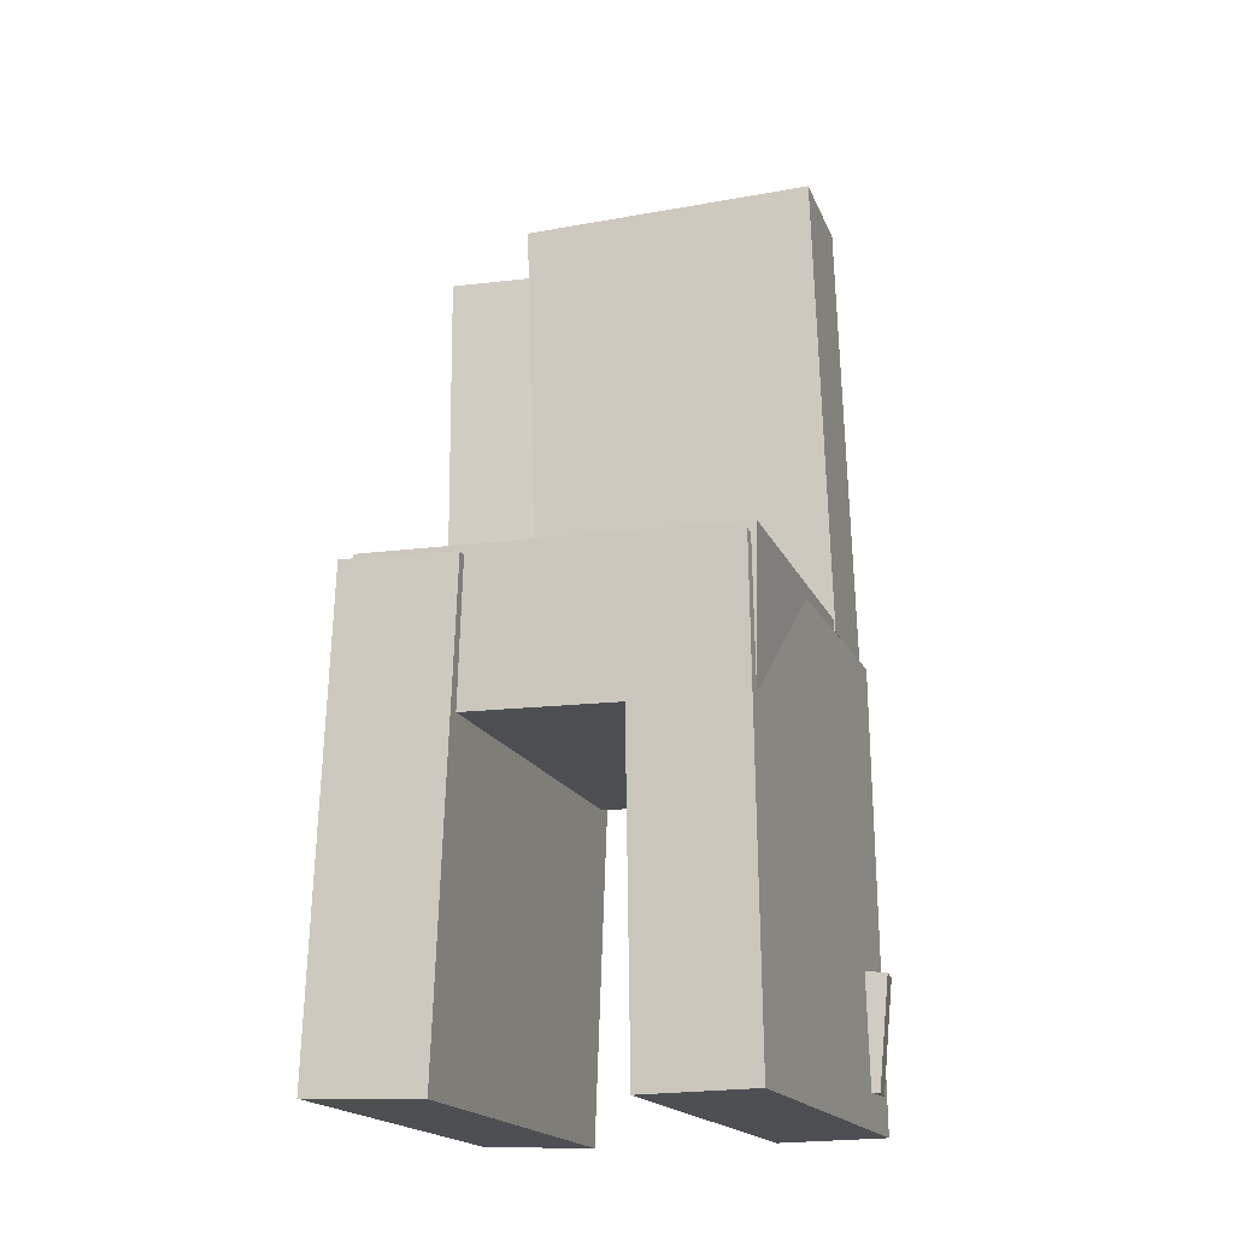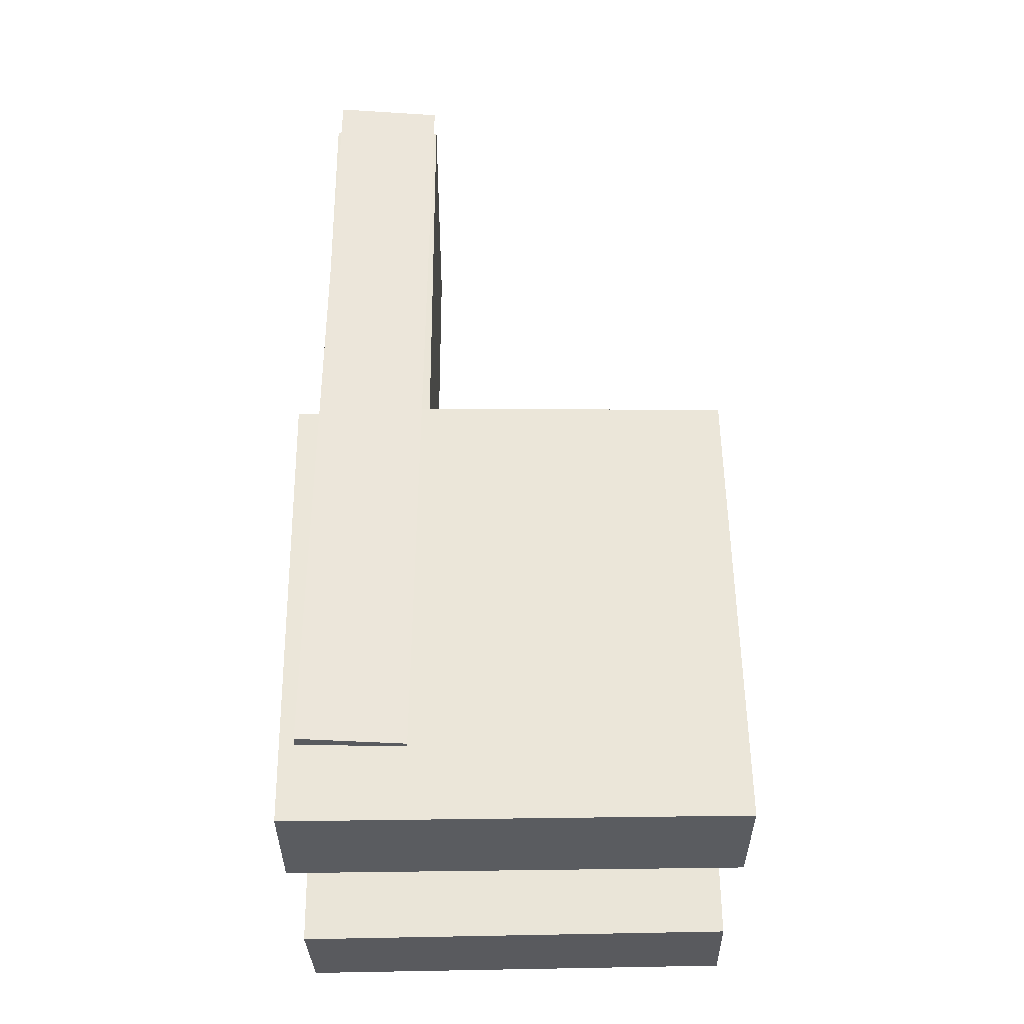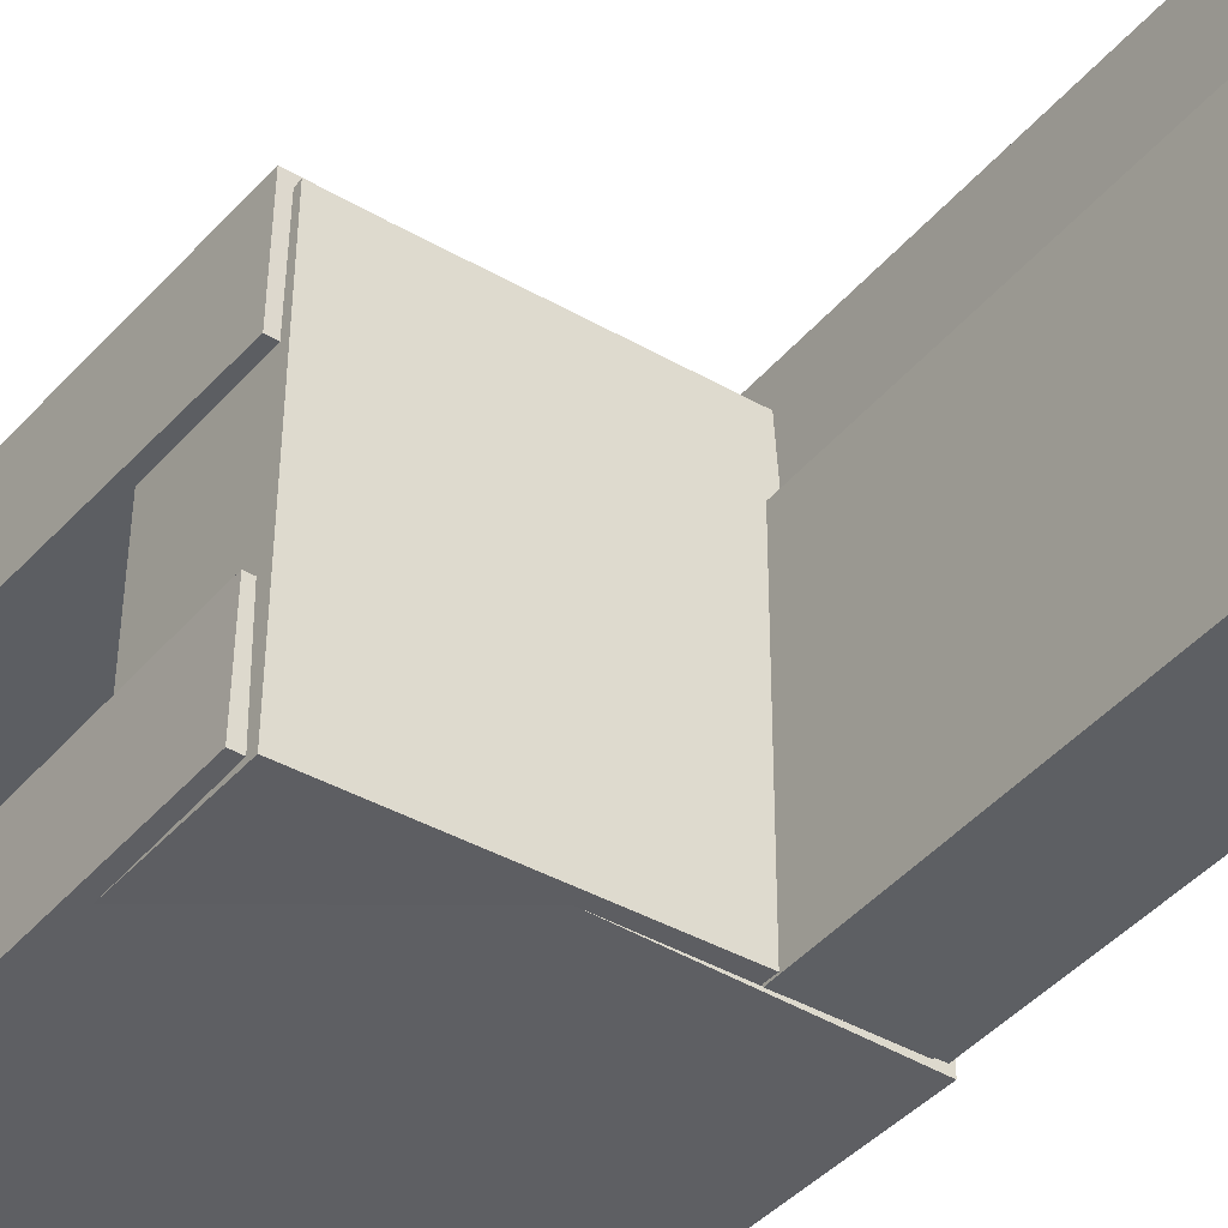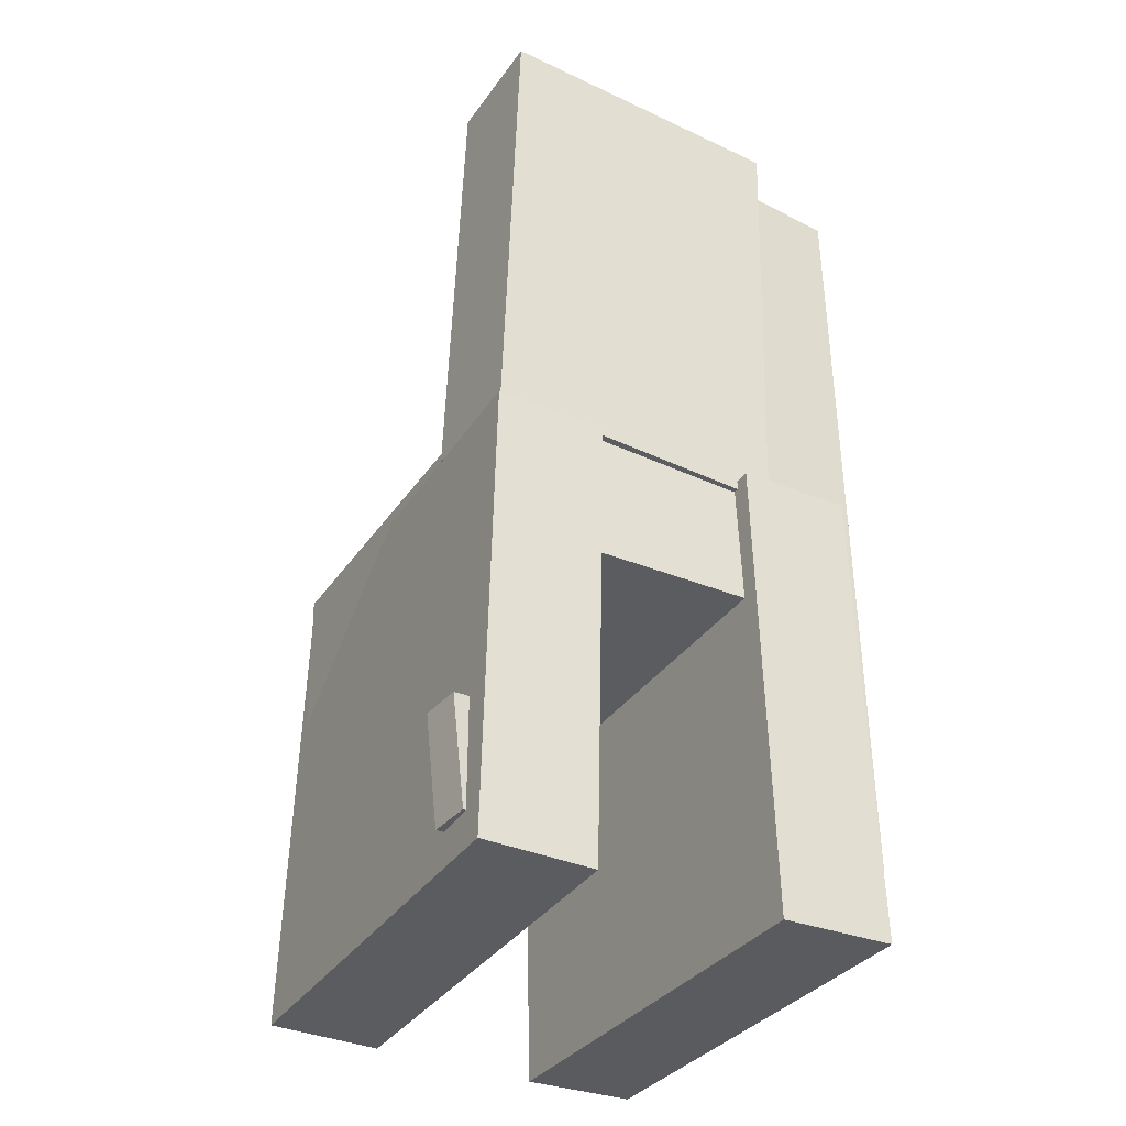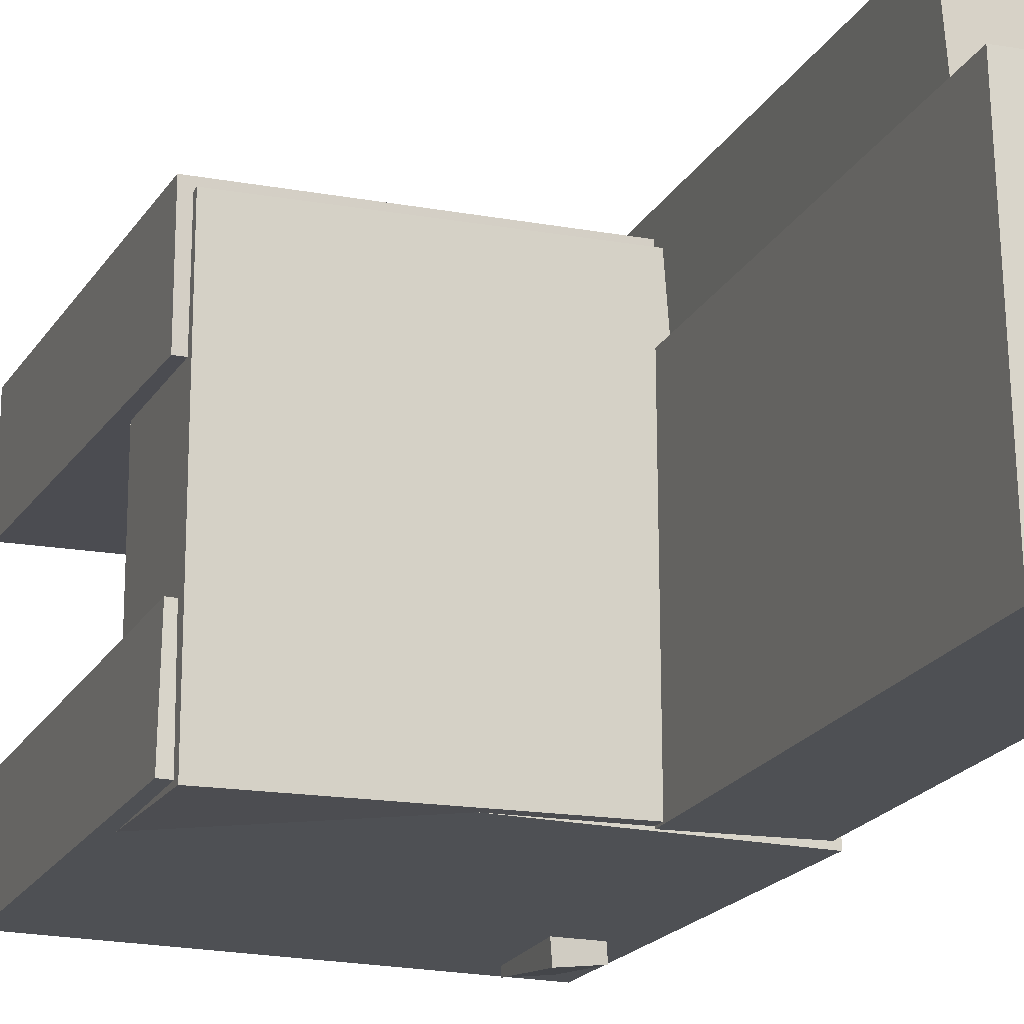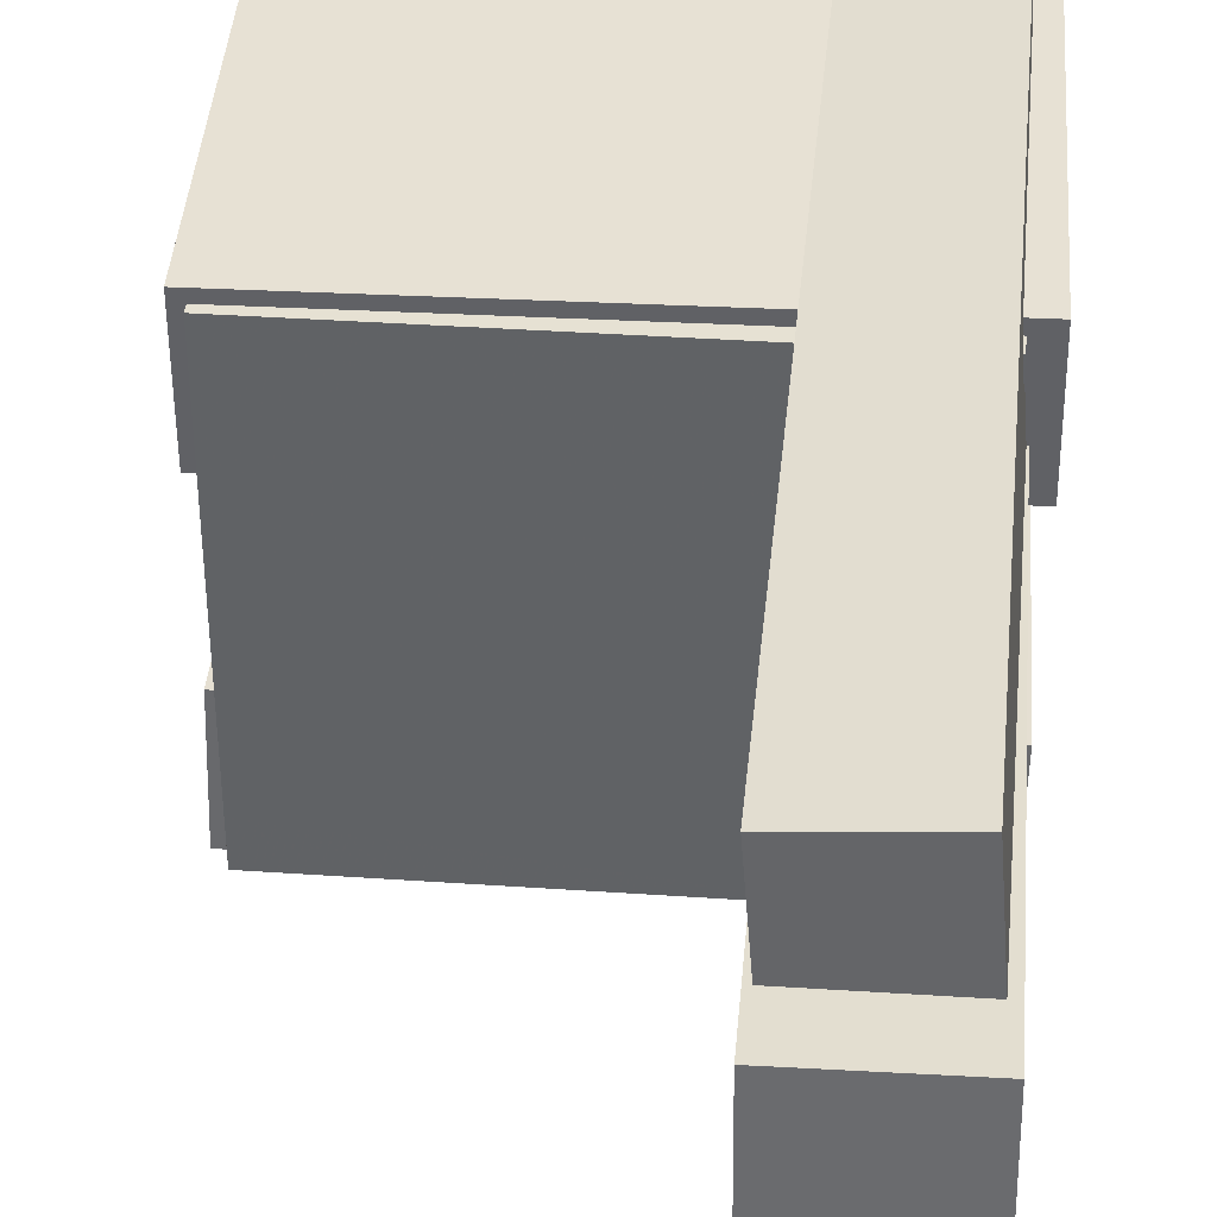
<metadata>
{"format":"obj","ext":"obj","renderer":"f3d","projection":"perspective","resolution":1024,"background":"white","views":[{"elev":-17.3,"azim":107.5,"up":"+Y"},{"elev":-32.6,"azim":0.1,"up":"+Y"},{"elev":-39.6,"azim":144.1,"up":"+Z"},{"elev":-35.2,"azim":-119.8,"up":"+Y"},{"elev":-17.2,"azim":160.0,"up":"+Z"},{"elev":37.8,"azim":-175.1,"up":"+Z"}]}
</metadata>
<code>
v -0.1919 -0.4054 0.0762
v -0.1915 -0.4021 0.1768
v -0.1979 0.003711 0.06291
v -0.1975 0.006986 0.1635
v 0.1944 -0.3998 0.07446
v 0.1948 -0.3965 0.1751
v 0.1885 0.009284 0.06117
v 0.1889 0.01256 0.1618
f 1.0 7.0 5.0
f 1.0 3.0 7.0
f 1.0 4.0 3.0
f 1.0 2.0 4.0
f 3.0 8.0 7.0
f 3.0 4.0 8.0
f 5.0 7.0 8.0
f 5.0 8.0 6.0
f 1.0 5.0 6.0
f 1.0 6.0 2.0
f 2.0 6.0 8.0
f 2.0 8.0 4.0
v -0.1681 -0.3712 -0.1811
v -0.163 -0.3666 -0.1346
v -0.166 -0.275 -0.1909
v -0.161 -0.2704 -0.1443
v -0.1325 -0.3724 -0.1849
v -0.1274 -0.3678 -0.1384
v -0.1304 -0.2761 -0.1946
v -0.1253 -0.2715 -0.1481
f 9.0 15.0 13.0
f 9.0 11.0 15.0
f 9.0 12.0 11.0
f 9.0 10.0 12.0
f 11.0 16.0 15.0
f 11.0 12.0 16.0
f 13.0 15.0 16.0
f 13.0 16.0 14.0
f 9.0 13.0 14.0
f 9.0 14.0 10.0
f 10.0 14.0 16.0
f 10.0 16.0 12.0
v -0.1839 -0.005575 0.09542
v -0.0806 -0.005371 0.09419
v -0.1846 0.4111 0.1086
v -0.08126 0.4113 0.1074
v -0.1871 0.002772 -0.1684
v -0.08375 0.002976 -0.1696
v -0.1877 0.4194 -0.1552
v -0.08441 0.4196 -0.1564
f 17.0 23.0 21.0
f 17.0 19.0 23.0
f 17.0 20.0 19.0
f 17.0 18.0 20.0
f 19.0 24.0 23.0
f 19.0 20.0 24.0
f 21.0 23.0 24.0
f 21.0 24.0 22.0
f 17.0 21.0 22.0
f 17.0 22.0 18.0
f 18.0 22.0 24.0
f 18.0 24.0 20.0
v -0.1892 -0.4032 -0.1797
v -0.1916 -0.4048 -0.08379
v -0.1933 9.796e-05 -0.173
v -0.1957 -0.001539 -0.07701
v 0.1931 -0.3994 -0.1703
v 0.1907 -0.4011 -0.07438
v 0.189 0.003834 -0.1636
v 0.1866 0.002196 -0.0676
f 25.0 31.0 29.0
f 25.0 27.0 31.0
f 25.0 28.0 27.0
f 25.0 26.0 28.0
f 27.0 32.0 31.0
f 27.0 28.0 32.0
f 29.0 31.0 32.0
f 29.0 32.0 30.0
f 25.0 29.0 30.0
f 25.0 30.0 26.0
f 26.0 30.0 32.0
f 26.0 32.0 28.0
v -0.09506 -0.3344 0.07607
v -0.1873 -0.3334 0.08335
v -0.08762 0.3678 0.07692
v -0.1799 0.3687 0.0842
v -0.08696 -0.3346 0.1788
v -0.1792 -0.3336 0.1861
v -0.07952 0.3675 0.1796
v -0.1718 0.3685 0.1869
f 33.0 39.0 37.0
f 33.0 35.0 39.0
f 33.0 36.0 35.0
f 33.0 34.0 36.0
f 35.0 40.0 39.0
f 35.0 36.0 40.0
f 37.0 39.0 40.0
f 37.0 40.0 38.0
f 33.0 37.0 38.0
f 33.0 38.0 34.0
f 34.0 38.0 40.0
f 34.0 40.0 36.0
v -0.1798 0.01461 -0.1677
v -0.1804 -0.1172 -0.1653
v -0.1793 0.02056 0.1539
v -0.1799 -0.1113 0.1563
v 0.1792 0.01303 -0.1683
v 0.1786 -0.1188 -0.1659
v 0.1798 0.01898 0.1533
v 0.1792 -0.1128 0.1557
f 41.0 47.0 45.0
f 41.0 43.0 47.0
f 41.0 44.0 43.0
f 41.0 42.0 44.0
f 43.0 48.0 47.0
f 43.0 44.0 48.0
f 45.0 47.0 48.0
f 45.0 48.0 46.0
f 41.0 45.0 46.0
f 41.0 46.0 42.0
f 42.0 46.0 48.0
f 42.0 48.0 44.0

</code>
